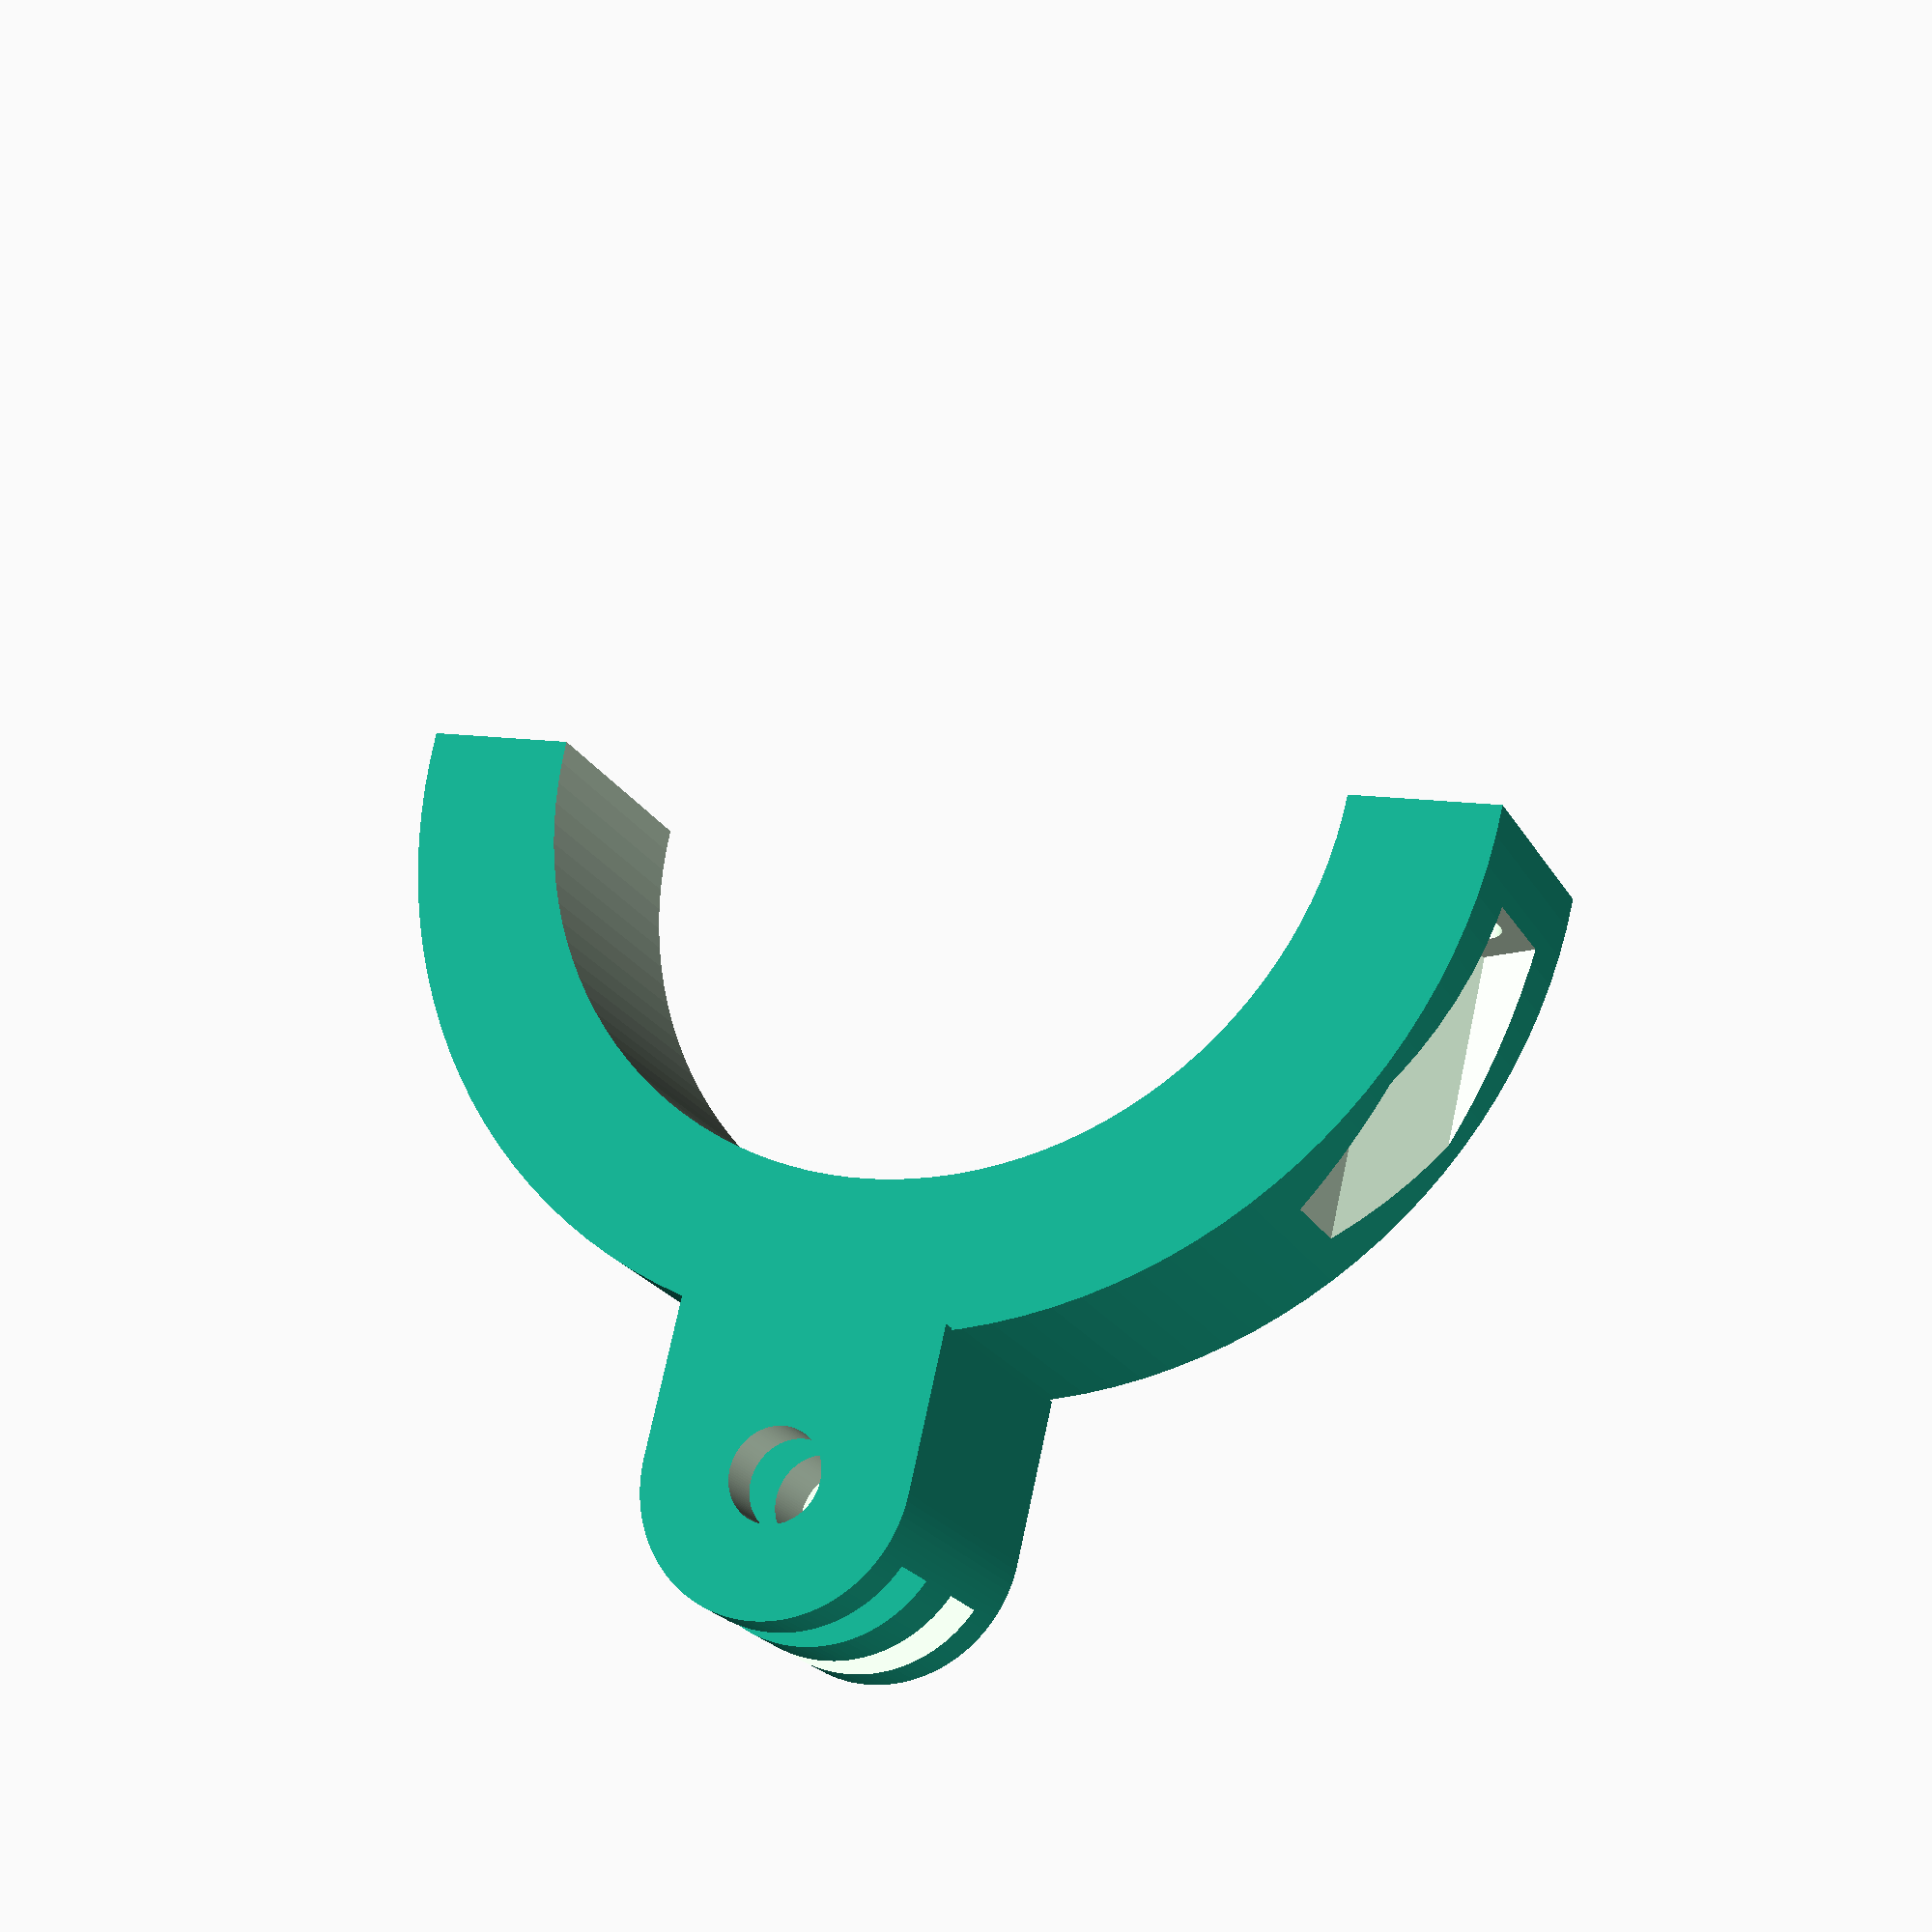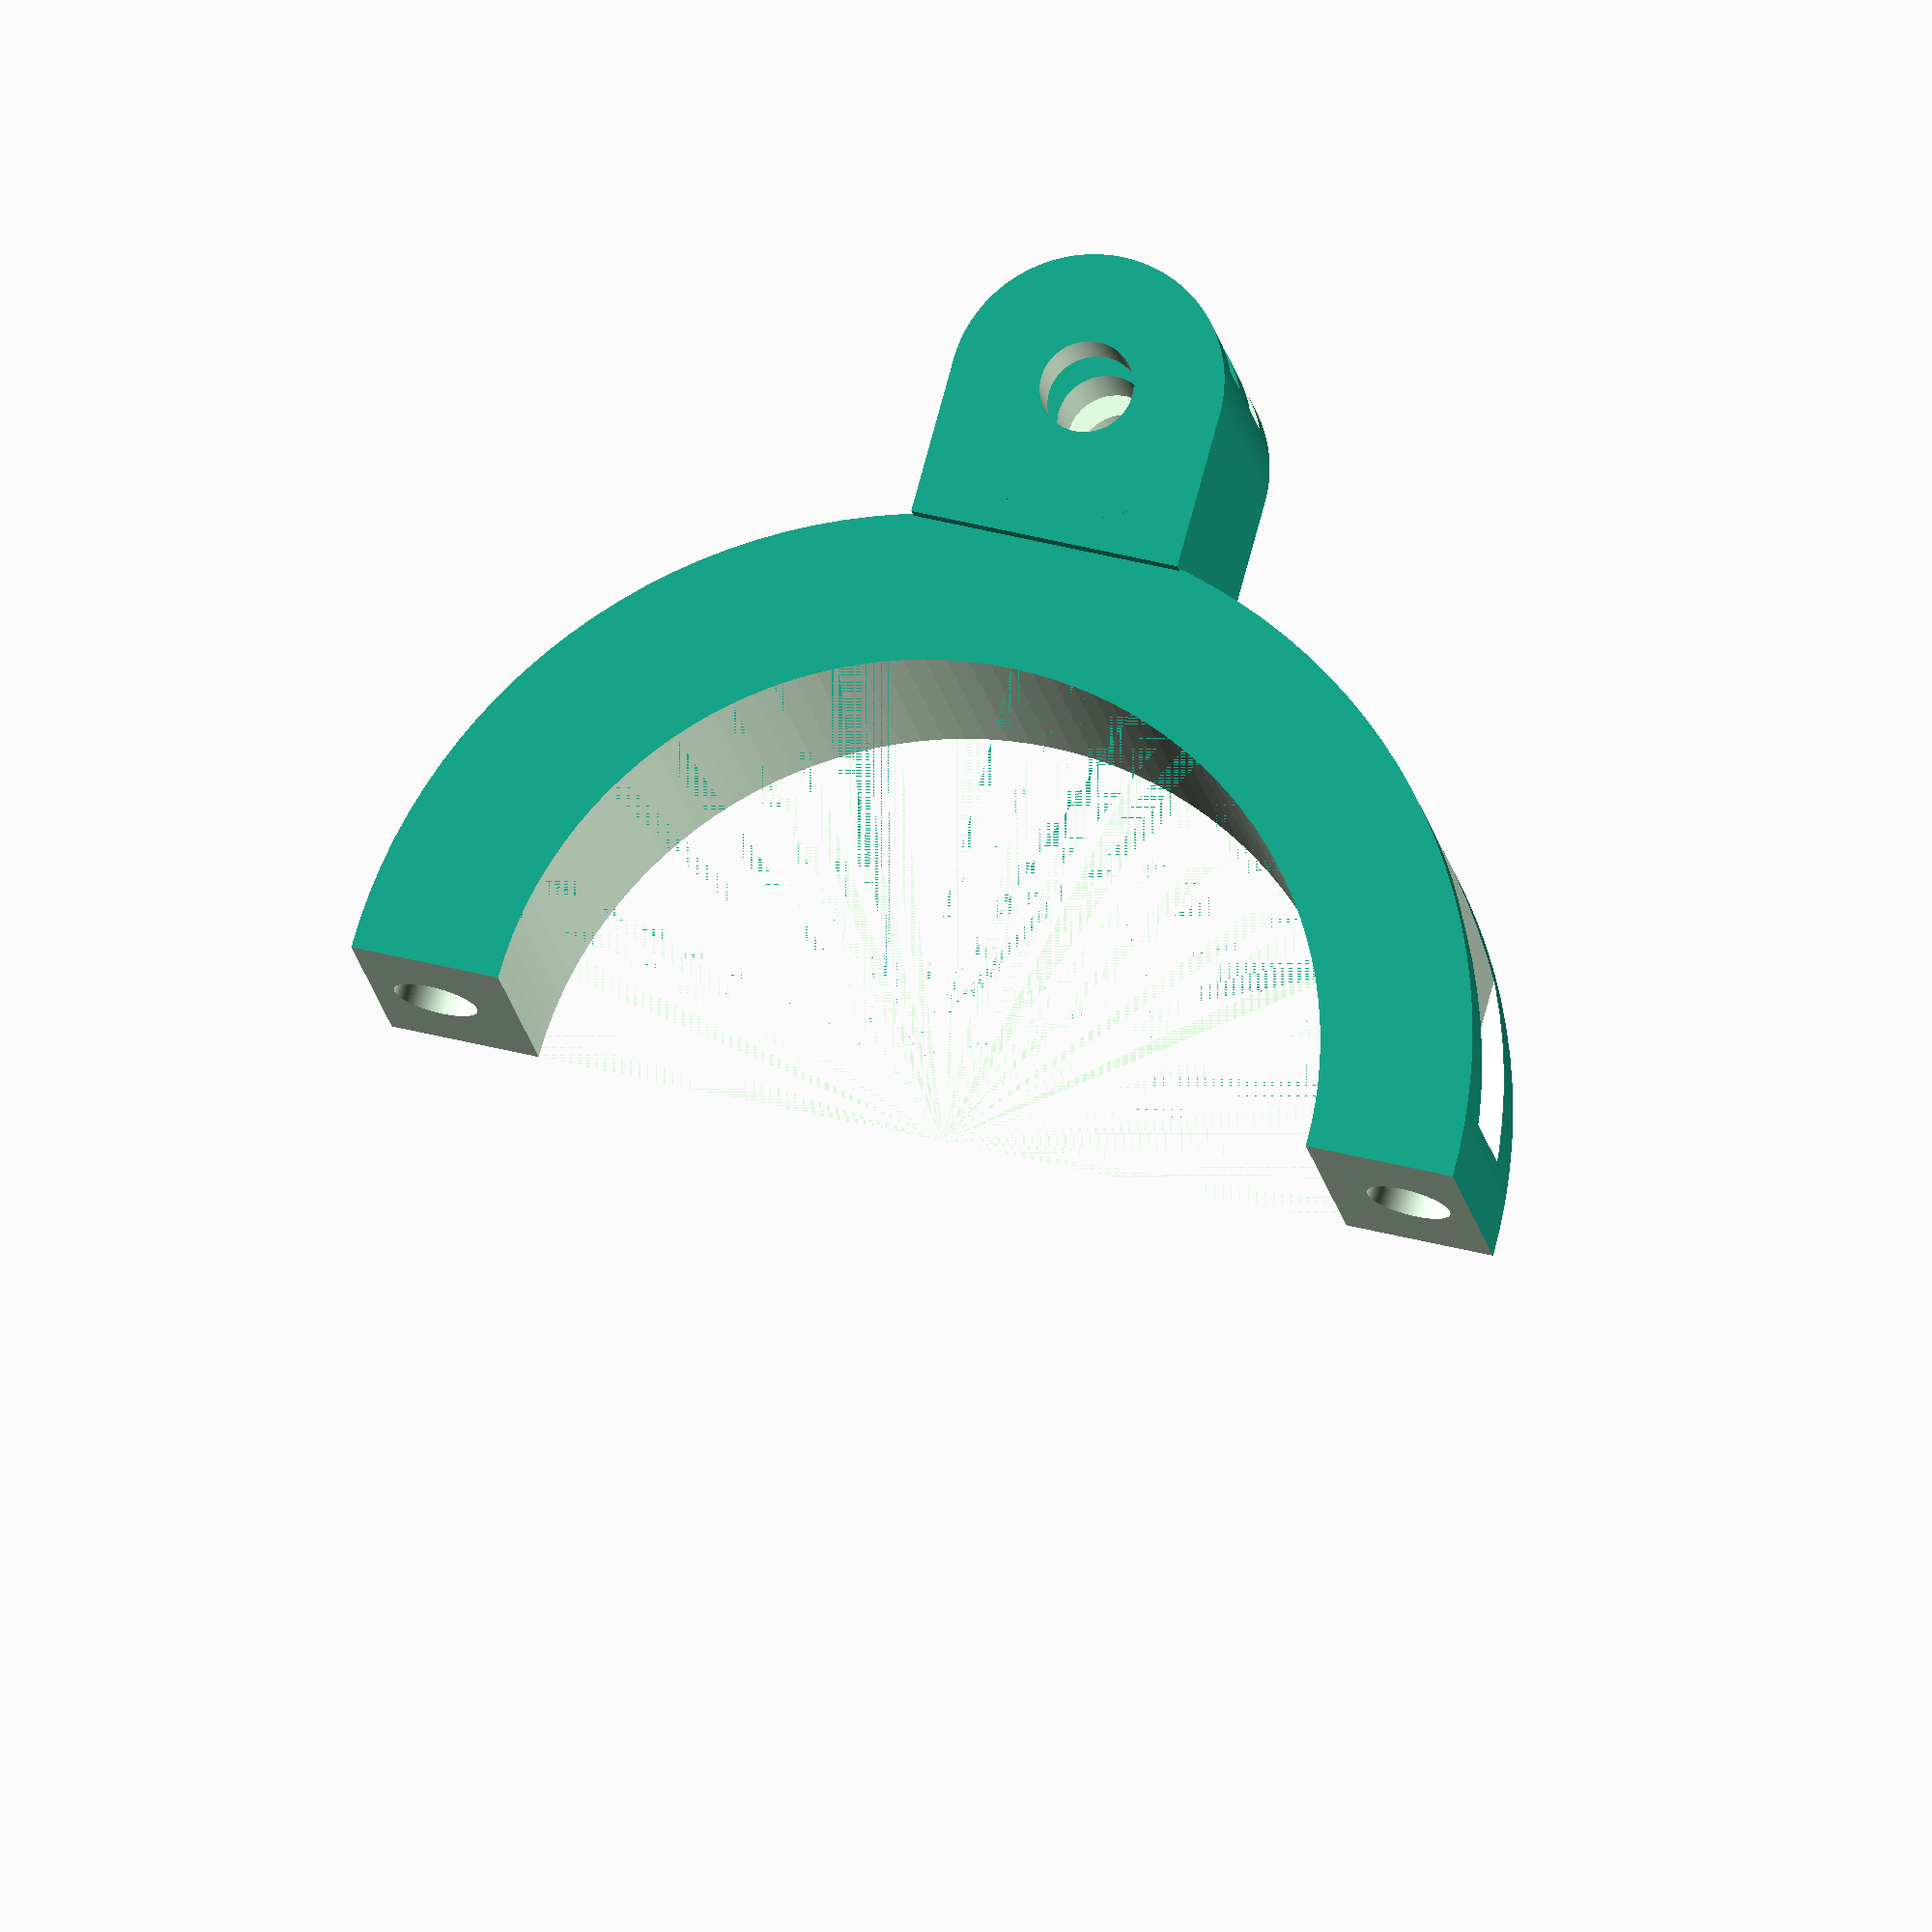
<openscad>
// dc-go-pro-tube mount
// Configurable mount for go-pro for clamping to a tube
// Copyright 2014-2017 Nicholas Brookins and Danger Creations, LLC
// http://dangercreations.com/
// https://github.com/nbrookins/danger-gadgets.git
// http://www.thingiverse.com/knick

//preview the whole thing, or choose which part of the model to build in print orientation
build_mode = 1;//[0:Preview Vertically, 1:Build Top Half, 2:Build Bottom Hlaf, 3:Build Both]

//which style of mount to create, a standard gopro tab mount, or the quick release buckle
mount_type = 1;//[0:none, 1:GoPro Tab Mount, 2:Quick Release Buckle Mount]
//optionally rotate the mount on the clamp
mount_rotate =90; //[0,90]
//optionally rotate the buckle mount to just out sideways
mount_rotate_side = 0;//[0,90]
//Whether to center the buckle on the clamp (assuming the buckle is wider than the clamp is), or to line up one side for easier printing
gopro_buckle_centered = 1; //[0: offset for easy printing, 1: centered on clamp]


//height of the mount from the clamp up to the center of the gopro bolt hole
gopro_mount_height = 8.5;
//height of the overall buckle mount
gopro_buckle_height = 1* 10;
//lenghth of the buckle mount, I had to tweak this depending on the printer settings.
gopro_buckle_length = 23.5;
//width of the notch cut out of the overhang
gopro_buckle_notch_width = 3.75;

//width of the tube that this will mount to.  I use roughly 1.75" for rollcage on my RZR
clamp_tube_diameter=44;
//thickness of the clamp around the tube.  Make sure it is thick enough to support the mounting bolts
clamp_thickness =8;
//the width of this clamp
clamp_width = 13;
//Style of hole for bolt clearance on top half
clamp_top_hole_style = 2; //[0:None, 1:Round, 2:HexNut]
//Style of hole for bolt clearance on bottom half
clamp_bottom_hole_style = 1;//[0:None, 1:Round, 2:HexNut]

//diamter of the bolt holes in the clamp, plus some clearance - at least .25, I use .5
clamp_bolt_diameter = 4.5;
//width of the faces on the hex nut.  Build your own clearnace into this depending on your printer, I had to add 1mm above the measurement of the nut, in order to get an easy fit.
clamp_bolt_nut_width = 9.8;
//width of the bolthead for the clamp
clamp_bolt_head_width = 1*clamp_bolt_nut_width;
//an offset for bolt holes away from the middle, to ensure there's enough thickness in the clamp
clamp_bolt_offset = .5;
//the thickness of the contect area that the bolt squeezes on the clamp
clamp_contact_thickness = 4;


//width of the gorpo mount
gopro_mount_width = 1* 14.5;
//width of the tab that hangs off the gopro
gopro_mount_tab_width = 1* 9.5;
//with of the middle slot in the gopro tab
gopro_mount_tab_slot_width = 1* 3.2;
//width of the gopro bolt nut
gopro_mount_nut_width= 1* 8.25;
//diamter of the gopro bolt
gopro_mount_bolt_diameter = 1* 4.95;
//inset of mount into clamp - set this appropriately to ensure the mount attaches fully to the clamp
gopro_mount_inset = 1* 1;

//overall width of the buckle mount
gopro_buckle_width = 1* 35;
//inside width of the area the buckle slides into
gopro_buckle_inside_width = 1* 28.5;
//inside height of the buckle slot 
gopro_buckle_inside_height = 1* 4.8;
//width of the little alignment ridge in center
gopro_buckle_ridge_width = 1*3.3;
//height of the alignment ridge
gopro_buckle_ridge_height = 1*1.9;
//overhang over the buckle
gopro_buckle_overhang = 1*3.3;
//thickness of the buckle overhang
gopro_buckle_overhang_thickness = 1*2;
//how far inset the buckle mount is into the clamp
gopro_buckle_inset = 1*3.2;
//rounding of the buckle mount
rounding = 1*1;
ridge_rounding = 1*.5;

//auto vars
gopro_nut_flare = 1*1.5;
gopro_nut_flarewidth = 1*2.5;
fnv = 1 * 120;
v_offset = clamp_tube_diameter/2+clamp_thickness;



//MAIN
if(build_mode==0 || build_mode==3){
	rot = (build_mode==3) ? 90 : 0;
	rotate([rot,0,0]){
		make_clamp(make_mount_type=mount_type, clamp_bolt_hole_style=clamp_top_hole_style);
		translate([0,0,-10])
		rotate([0,180,0])
		make_clamp(clamp_bolt_hole_style=clamp_bottom_hole_style);
	}
}

if(build_mode==1){
	rotate([90,0,0])
	make_clamp(make_mount_type=mount_type,clamp_bolt_hole_style=clamp_top_hole_style);
}

if(build_mode==2){
	rotate([90,0,0])
	make_clamp(clamp_bolt_hole_style=clamp_bottom_hole_style);
}

module make_clamp(make_mount_type=0, clamp_bolt_hole_style=0){
	union(){
	difference(){
		union(){
			//main clamp 
			rotate([90,0,0])
			cylinder(d=clamp_tube_diameter+clamp_thickness*2, h=clamp_width, center=true, $fn=fnv);
		}

		//tube hole in clamp
		rotate([90,0,0])
		cylinder(d=clamp_tube_diameter, h=clamp_width+.01, center=true, $fn=fnv);
		
		//calulate offset for bolts and corresponding holes
		side_offset = (clamp_tube_diameter/2+clamp_thickness/2 + clamp_bolt_offset);
		//loop to do for each side
		for (i=[-1:2:1]){
			//bolt holes
			translate([i* side_offset, 0, -1])
			cylinder(d=clamp_bolt_diameter, h=clamp_tube_diameter, $fn=fnv);
			//nut holes
			if(clamp_bolt_hole_style==2)
			translate([i* side_offset,0, clamp_contact_thickness])
			rotate([0,0,30])
			cylinder(d=clamp_bolt_nut_width, h=clamp_tube_diameter, $fn=6);
			//bolt head clearance
			if(clamp_bolt_hole_style==1)
			translate([i*side_offset,0, clamp_contact_thickness])
			cylinder(d=clamp_bolt_head_width, h=clamp_tube_diameter, $fn=fnv);			
		}
		
		//chop in half
		size = (clamp_tube_diameter+clamp_thickness)*2;
		translate([0,0,-size/2])
		cube([size,size,size], center=true);
	}
	rotate([0,0,mount_rotate]){
		translate([0,0,v_offset]){
			if(make_mount_type == 1)
			translate([0,0,-gopro_mount_inset])
			make_gopro_mount();
	
			cenZ = (mount_rotate_side == 90) ? gopro_buckle_length/2 + gopro_buckle_inset*2: 0;
			
			cenX1 = (mount_rotate == 0 && gopro_buckle_centered==0) ? (gopro_buckle_width-clamp_width)/4: 0;
						
			cenY1= (mount_rotate_side == 90 && mount_rotate==90) ? -clamp_width/2:0; 
			cenY2= (mount_rotate_side == 90 && mount_rotate==0) ? -gopro_buckle_height/2:0; 
			cenY3 = (mount_rotate_side !=90 && mount_rotate == 90 && gopro_buckle_centered==0) ? (gopro_buckle_length)/2: 0;
			
			if(make_mount_type == 2){
				translate([cenY1 + cenY2 + cenY3, cenX1 , -gopro_buckle_inset +cenZ ])
				rotate([0,mount_rotate_side,0])
				make_gopro_buckle();
			}
		}
	}
}
}

module make_gopro_mount(){
	difference(){
		union(){
			//mount body
			translate([0,0, gopro_mount_height/2])	
			cube([gopro_mount_width, gopro_mount_width, gopro_mount_height], center=true);
			//rounded top
			translate([0,0, gopro_mount_height])
			rotate([0,-90,0])
			cylinder(d=gopro_mount_width, h=gopro_mount_width, $fn=fnv, center=true);

			//nut flare and hole
			translate([-gopro_mount_width/2,0, gopro_mount_height])
			rotate([0,-90,0])
			difference(){
				cylinder(r1=gopro_mount_width/2, r2=gopro_mount_nut_width/2 + gopro_nut_flare, h=gopro_nut_flarewidth, $fn=fnv);
				translate([0,0,-.01])
				cylinder(d=gopro_mount_nut_width, h=gopro_nut_flarewidth+.02, $fn=6);
			}
		}
		//GoPro Bolt Hole
		translate([0,0, gopro_mount_height])
		rotate([0,-90,0])
		cylinder(d=gopro_mount_bolt_diameter, h=gopro_mount_width*2, center=true, $fn=fnv);
		
		//gopro tab and slot
		translate([0,0,gopro_mount_height ])
		difference(){
			cube([gopro_mount_tab_width, clamp_width+.1, gopro_mount_height*2], center=true);
			cube([gopro_mount_tab_slot_width, clamp_width+.15, gopro_mount_height*2], center=true);
		}
	}
}

module make_gopro_buckle(){
	difference(){
		union(){
			//main block
			translate([0,0,gopro_buckle_height/2])
			cubeX([gopro_buckle_width, gopro_buckle_length, gopro_buckle_height], center=true, radius=rounding);
		}
		
		//cut out ceiling
		translate([0,0,gopro_buckle_height-gopro_buckle_overhang_thickness/2+-.01])
		union(){
			w =  gopro_buckle_inside_width-gopro_buckle_overhang*2;
			cube([w, gopro_buckle_length+.1, gopro_buckle_overhang_thickness+.02], center=true);
			//cut corner parts
			n = gopro_buckle_notch_width;
			translate([ w/2-.01, -gopro_buckle_length/2,0])
			make_triangle(n,gopro_buckle_overhang_thickness+.02);
			
			translate([ -w/2+.01, gopro_buckle_length/2,0])
			rotate([0,0,180])
			make_triangle(n,gopro_buckle_overhang_thickness+.02);	
			
			translate([ -w/2+.01, -gopro_buckle_length/2,0])
			rotate([0,0,90])
			make_triangle(n,gopro_buckle_overhang_thickness+.02);
			
			translate([ w/2-.01, gopro_buckle_length/2,0])
			rotate([0,0,-90])
			make_triangle(n,gopro_buckle_overhang_thickness+.02);
		}
		
		//cut out floor
		translate([0,0,gopro_buckle_height-gopro_buckle_inside_height/2 - gopro_buckle_overhang_thickness])
		difference(){
			cube([gopro_buckle_inside_width, gopro_buckle_length+.1, gopro_buckle_inside_height], center=true);
			//ridge
			translate([0,0,(-gopro_buckle_inside_height + gopro_buckle_ridge_height- ridge_rounding)/2 ])
			cubeX([gopro_buckle_ridge_width, gopro_buckle_length+.01, gopro_buckle_ridge_height+ridge_rounding], center=true, radius=ridge_rounding);
		}
	}
		
}

module make_triangle(width=0, thickness=0){
	linear_extrude(height = thickness, center = true, convexity = 1, twist = 0)
	polygon(points=[[0,0],[width,0],[0,width]], paths=[[0,1,2]]);

}


module cubeX( size, radius=1, rounded=true, center=false ){
	// Simple and fast corned cube!
	// Anaximandro de Godinho.
	l = len( size );
	if( l == undef ) _cubeX( size, size, size, radius, rounded, center );
	else _cubeX( size[0], size[1], size[2], radius, rounded, center );
}

module _cubeX( x, y, z, r, rounded, center ){
	if( rounded )
		if( center )
			translate( [-x/2, -y/2, -z/2] )
			__cubeX( x, y, z, r );
		else __cubeX( x, y, z, r );
	else cube( [x, y, z], center );
}

module __cubeX(	x, y, z, r ){
	//TODO: discount r.
	rC = r;
	hull(){
		$fn=60;
		translate( [rC, rC, rC] )sphere( r );
		translate( [rC, y-rC, rC] )sphere( r );
		translate( [rC, rC, z-rC] )sphere( r );
		translate( [rC, y-rC, z-rC] )sphere( r );
		translate( [x-rC, rC, rC] )sphere( r );
		translate( [x-rC, y-rC, rC] )sphere( r );
		translate( [x-rC, rC, z-rC] )sphere( r );
		translate( [x-rC, y-rC, z-rC] )sphere( r );
	}
}

</openscad>
<views>
elev=21.4 azim=13.0 roll=21.7 proj=p view=wireframe
elev=18.7 azim=195.2 roll=9.3 proj=o view=wireframe
</views>
